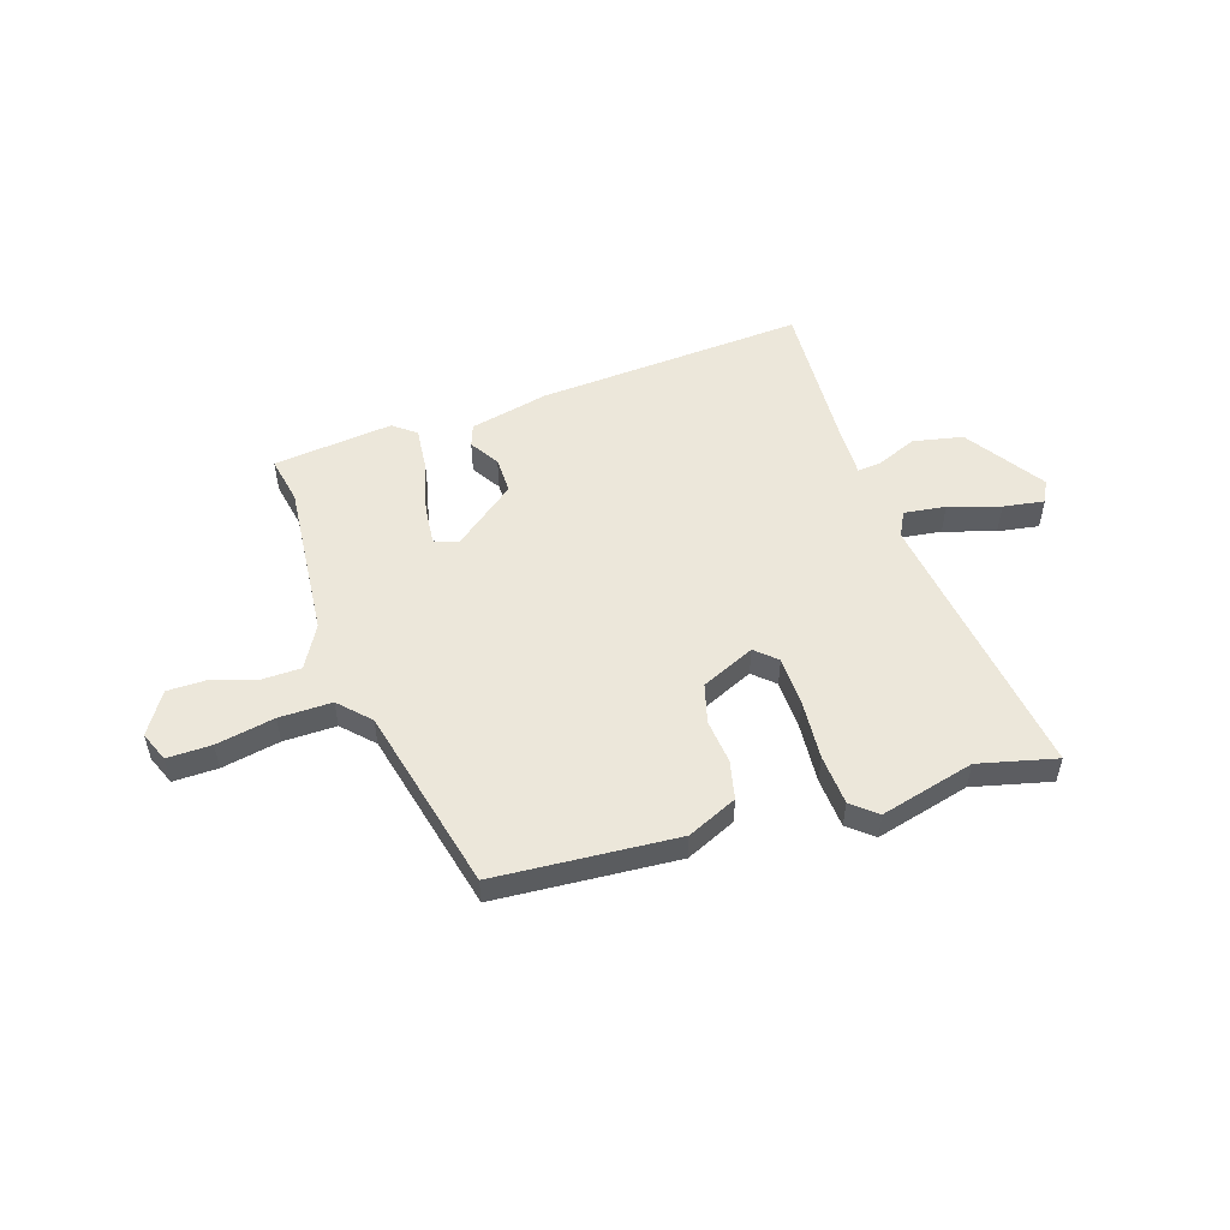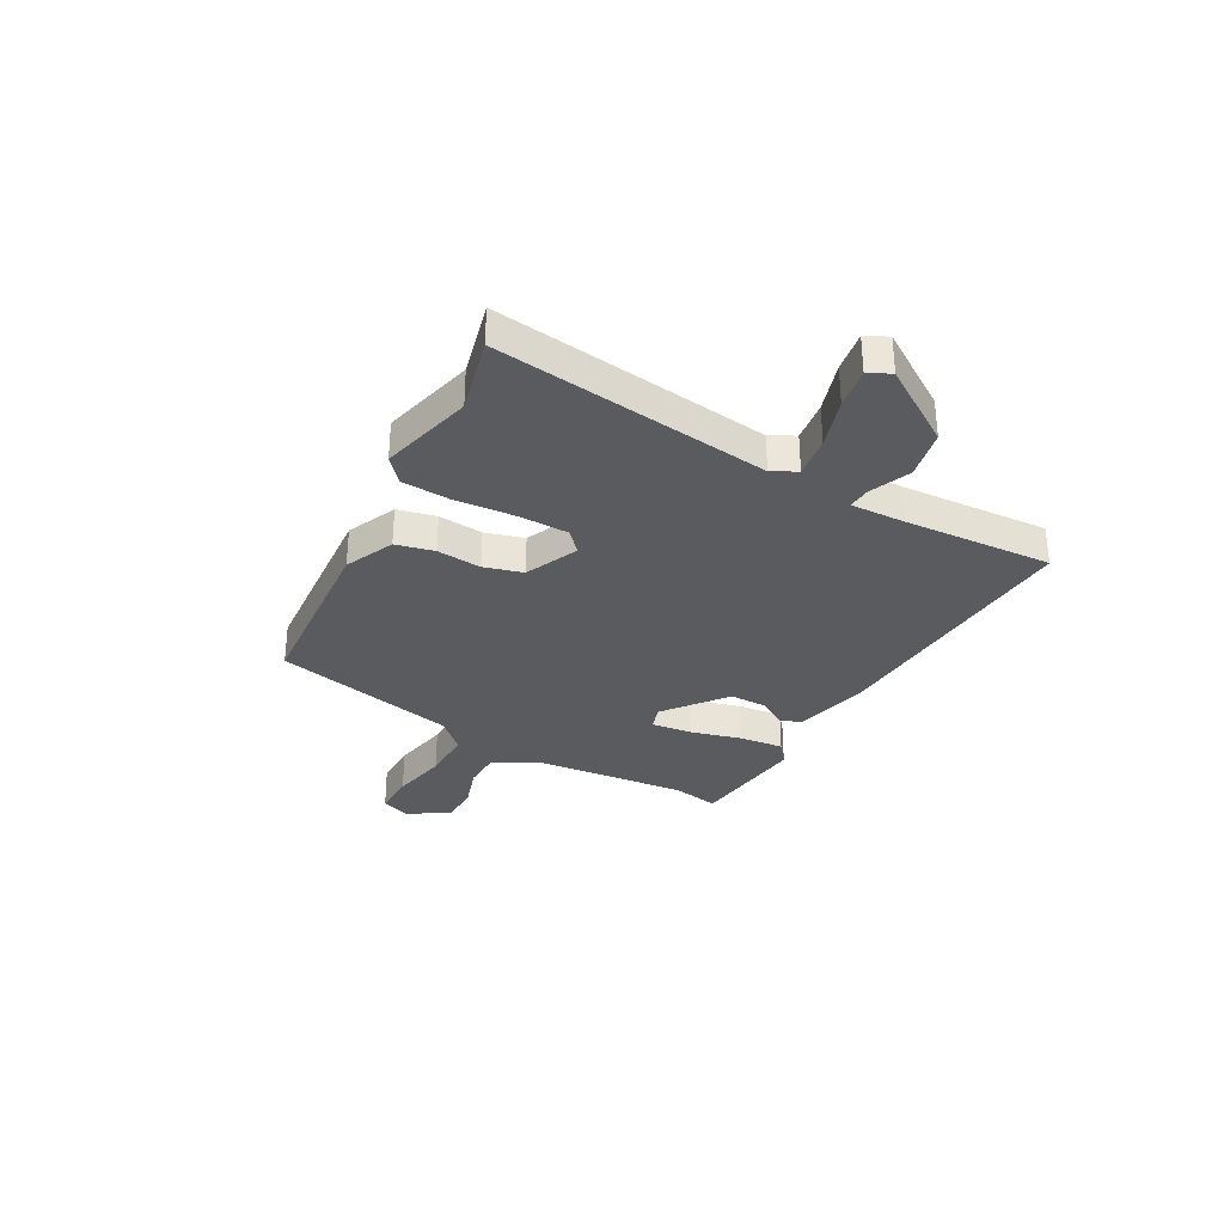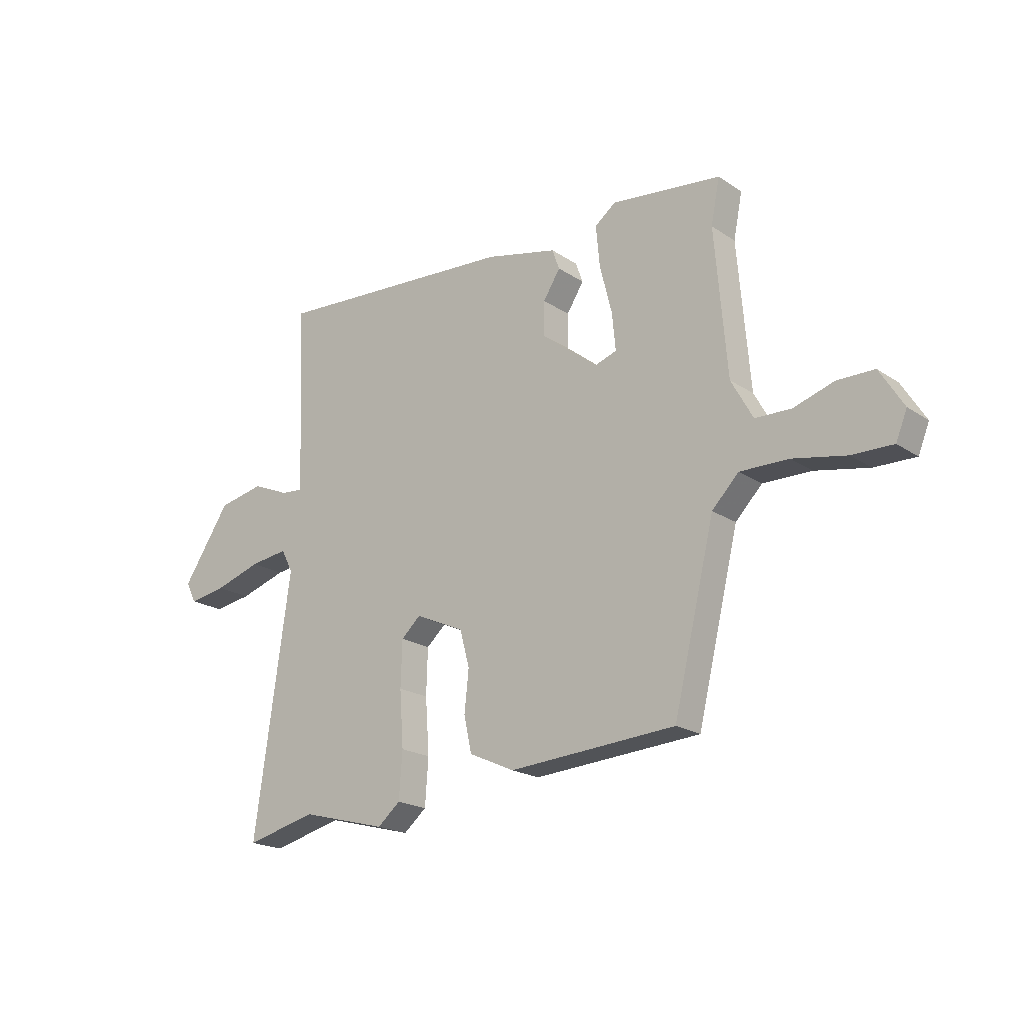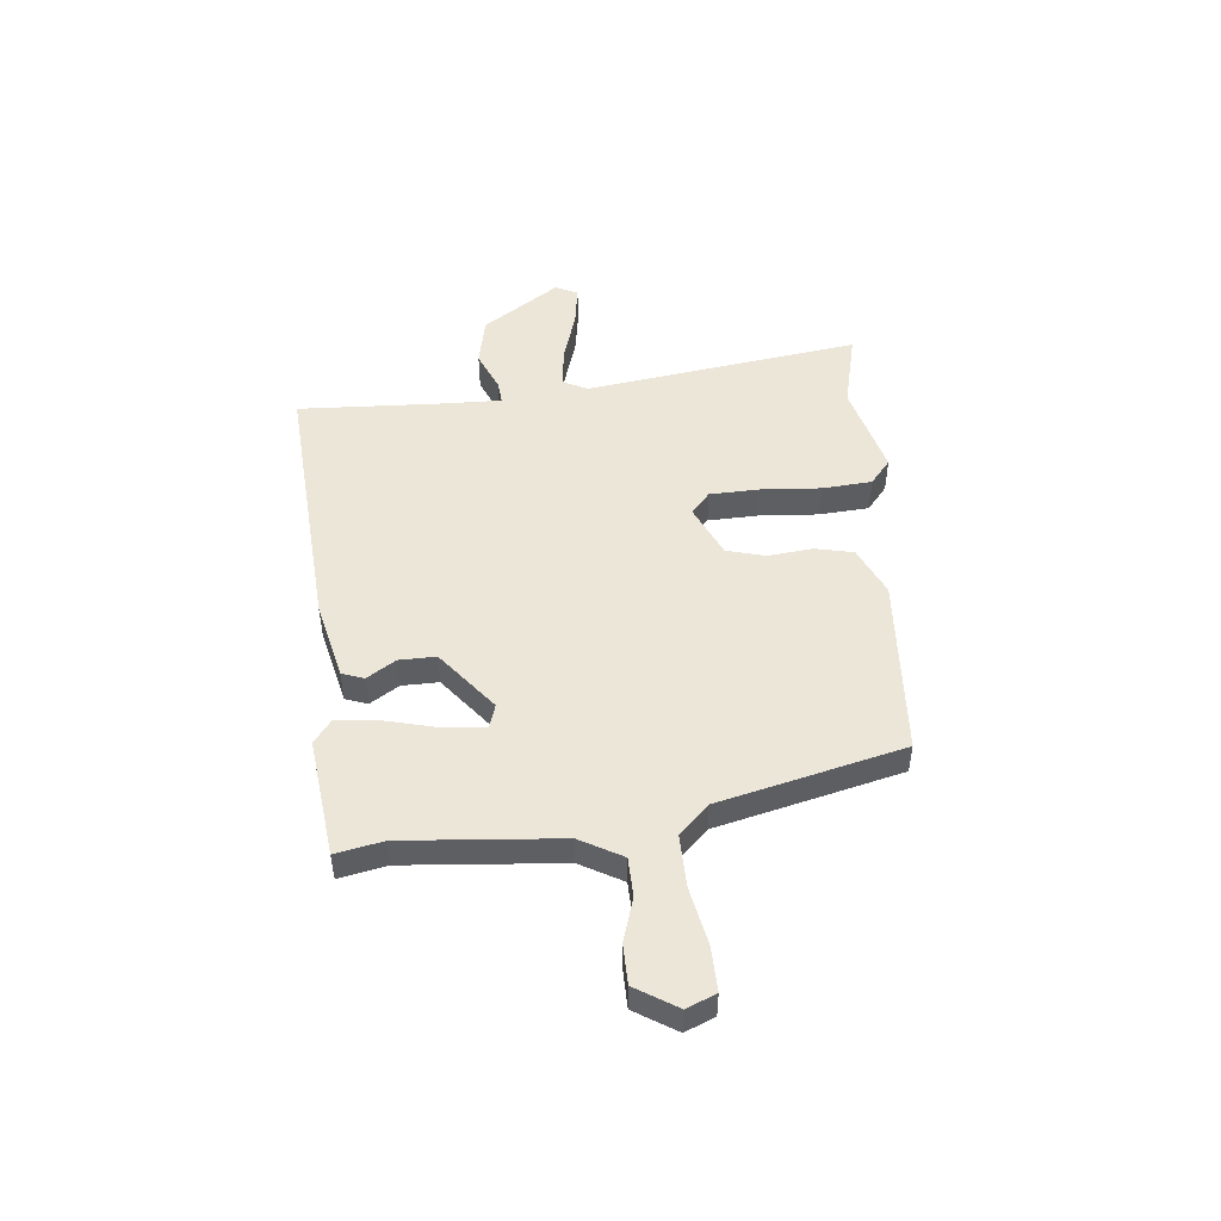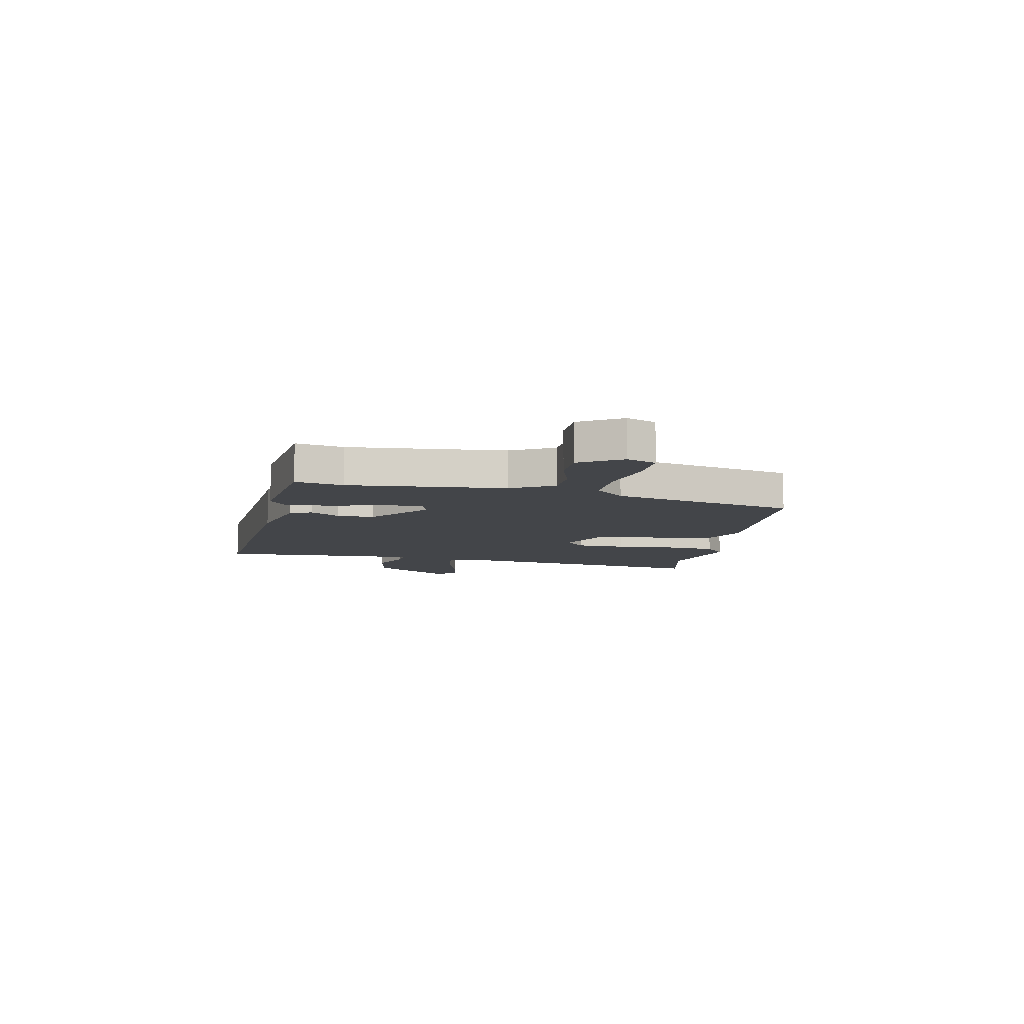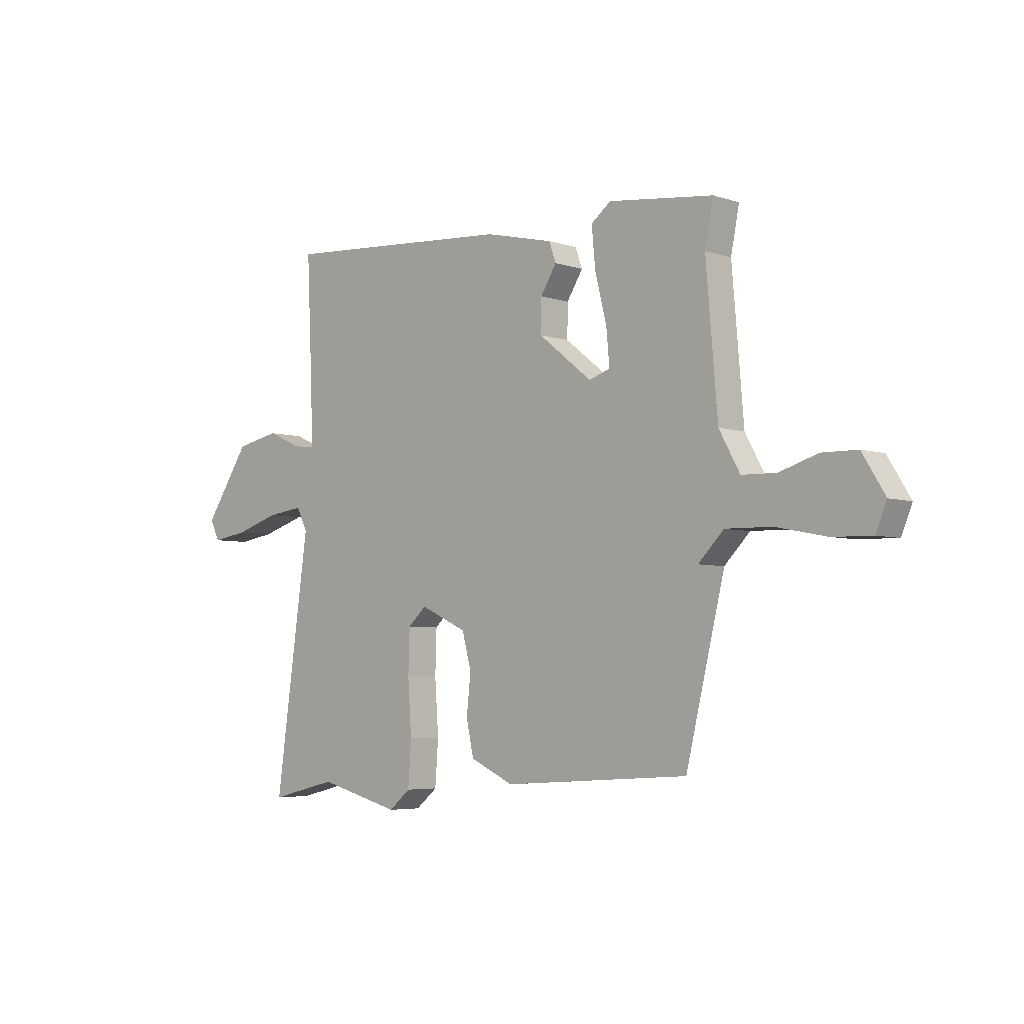
<metadata>
{"format":"obj","ext":"obj","renderer":"f3d","projection":"perspective","resolution":1024,"background":"white","views":[{"elev":52.4,"azim":162.4,"up":"+Y"},{"elev":-32.0,"azim":-118.2,"up":"+Y"},{"elev":-20.1,"azim":39.7,"up":"+Z"},{"elev":49.2,"azim":84.4,"up":"+Y"},{"elev":-8.7,"azim":78.7,"up":"+Y"},{"elev":-4.8,"azim":43.9,"up":"+Z"}]}
</metadata>
<code>
v -0.455 0.07 -0.489
v -0.602 0.07 -0.524
v -0.528 0.07 0.001
v -0.552 0.07 0.048
v -0.631 0.07 0.038
v -0.728 0.07 0.008
v -0.806 0.07 -0.004
v -0.827 0.07 0.038
v -0.728 0.07 0.185
v -0.633 0.07 0.204
v -0.556 0.07 0.171
v -0.512 0.07 0.167
v -0.514 0.07 0.27
v -0.527 0.07 0.555
v -0.019 0.07 0.519
v 0.13 0.07 0.484
v 0.145 0.07 0.442
v 0.11 0.07 0.387
v 0.109 0.07 0.317
v 0.225 0.07 0.225
v 0.271 0.07 0.24
v 0.264 0.07 0.316
v 0.239 0.07 0.415
v 0.231 0.07 0.5
v 0.274 0.07 0.533
v 0.501 0.07 0.506
v 0.483 0.07 0.415
v 0.508 0.07 0.117
v 0.553 0.07 0.036
v 0.627 0.07 0.034
v 0.71 0.07 0.06
v 0.786 0.07 0.059
v 0.835 0.07 -0.02
v 0.812 0.07 -0.076
v 0.728 0.07 -0.074
v 0.618 0.07 -0.052
v 0.518 0.07 -0.05
v 0.463 0.07 -0.106
v 0.378 0.07 -0.457
v 0.034 0.07 -0.479
v -0.06 0.07 -0.436
v -0.076 0.07 -0.363
v -0.067 0.07 -0.278
v -0.087 0.07 -0.204
v -0.188 0.07 -0.158
v -0.228 0.07 -0.194
v -0.231 0.07 -0.288
v -0.223 0.07 -0.402
v -0.23 0.07 -0.497
v -0.277 0.07 -0.536
v -0.455 0 -0.489
v -0.602 0 -0.524
v -0.528 0 0.001
v -0.552 0 0.048
v -0.631 0 0.038
v -0.728 0 0.008
v -0.806 0 -0.004
v -0.827 0 0.038
v -0.728 0 0.185
v -0.633 0 0.204
v -0.556 0 0.171
v -0.512 0 0.167
v -0.514 0 0.27
v -0.527 0 0.555
v -0.019 0 0.519
v 0.13 0 0.484
v 0.145 0 0.442
v 0.11 0 0.387
v 0.109 0 0.317
v 0.225 0 0.225
v 0.271 0 0.24
v 0.264 0 0.316
v 0.239 0 0.415
v 0.231 0 0.5
v 0.274 0 0.533
v 0.501 0 0.506
v 0.483 0 0.415
v 0.508 0 0.117
v 0.553 0 0.036
v 0.627 0 0.034
v 0.71 0 0.06
v 0.786 0 0.059
v 0.835 0 -0.02
v 0.812 0 -0.076
v 0.728 0 -0.074
v 0.618 0 -0.052
v 0.518 0 -0.05
v 0.463 0 -0.106
v 0.378 0 -0.457
v 0.034 0 -0.479
v -0.06 0 -0.436
v -0.076 0 -0.363
v -0.067 0 -0.278
v -0.087 0 -0.204
v -0.188 0 -0.158
v -0.228 0 -0.194
v -0.231 0 -0.288
v -0.223 0 -0.402
v -0.23 0 -0.497
v -0.277 0 -0.536
f 49 50 1
f 48 49 1
f 47 48 1
f 1 2 3
f 47 1 3
f 46 47 3
f 45 46 3 4
f 44 45 4
f 41 42 43
f 40 41 43
f 39 40 43
f 38 39 43
f 37 38 43 44
f 34 35 36
f 33 34 36
f 32 33 36
f 31 32 36
f 30 31 36
f 29 30 36 37
f 37 44 4
f 29 37 4
f 28 29 4
f 25 26 27
f 24 25 27
f 23 24 27
f 22 23 27
f 21 22 27 28
f 16 17 18
f 15 16 18
f 14 15 18
f 13 14 18
f 12 13 18 19
f 9 10 11
f 8 9 11
f 7 8 11
f 6 7 11
f 5 6 11
f 4 5 11 12
f 20 21 28
f 20 28 4 12
f 12 19 20
f 51 100 99
f 51 99 98
f 51 98 97
f 53 52 51
f 53 51 97
f 53 97 96
f 54 53 96 95
f 54 95 94
f 93 92 91
f 93 91 90
f 93 90 89
f 93 89 88
f 94 93 88 87
f 86 85 84
f 86 84 83
f 86 83 82
f 86 82 81
f 86 81 80
f 87 86 80 79
f 54 94 87
f 54 87 79
f 54 79 78
f 77 76 75
f 77 75 74
f 77 74 73
f 77 73 72
f 78 77 72 71
f 68 67 66
f 68 66 65
f 68 65 64
f 68 64 63
f 69 68 63 62
f 61 60 59
f 61 59 58
f 61 58 57
f 61 57 56
f 61 56 55
f 62 61 55 54
f 78 71 70
f 62 54 78 70
f 70 69 62
f 1 51 52 2
f 2 52 53 3
f 3 53 54 4
f 4 54 55 5
f 5 55 56 6
f 6 56 57 7
f 7 57 58 8
f 8 58 59 9
f 9 59 60 10
f 10 60 61 11
f 11 61 62 12
f 12 62 63 13
f 13 63 64 14
f 14 64 65 15
f 15 65 66 16
f 16 66 67 17
f 17 67 68 18
f 18 68 69 19
f 19 69 70 20
f 20 70 71 21
f 21 71 72 22
f 22 72 73 23
f 23 73 74 24
f 24 74 75 25
f 25 75 76 26
f 26 76 77 27
f 27 77 78 28
f 28 78 79 29
f 29 79 80 30
f 30 80 81 31
f 31 81 82 32
f 32 82 83 33
f 33 83 84 34
f 34 84 85 35
f 35 85 86 36
f 36 86 87 37
f 37 87 88 38
f 38 88 89 39
f 39 89 90 40
f 40 90 91 41
f 41 91 92 42
f 42 92 93 43
f 43 93 94 44
f 44 94 95 45
f 45 95 96 46
f 46 96 97 47
f 47 97 98 48
f 48 98 99 49
f 49 99 100 50
f 50 100 51 1

</code>
